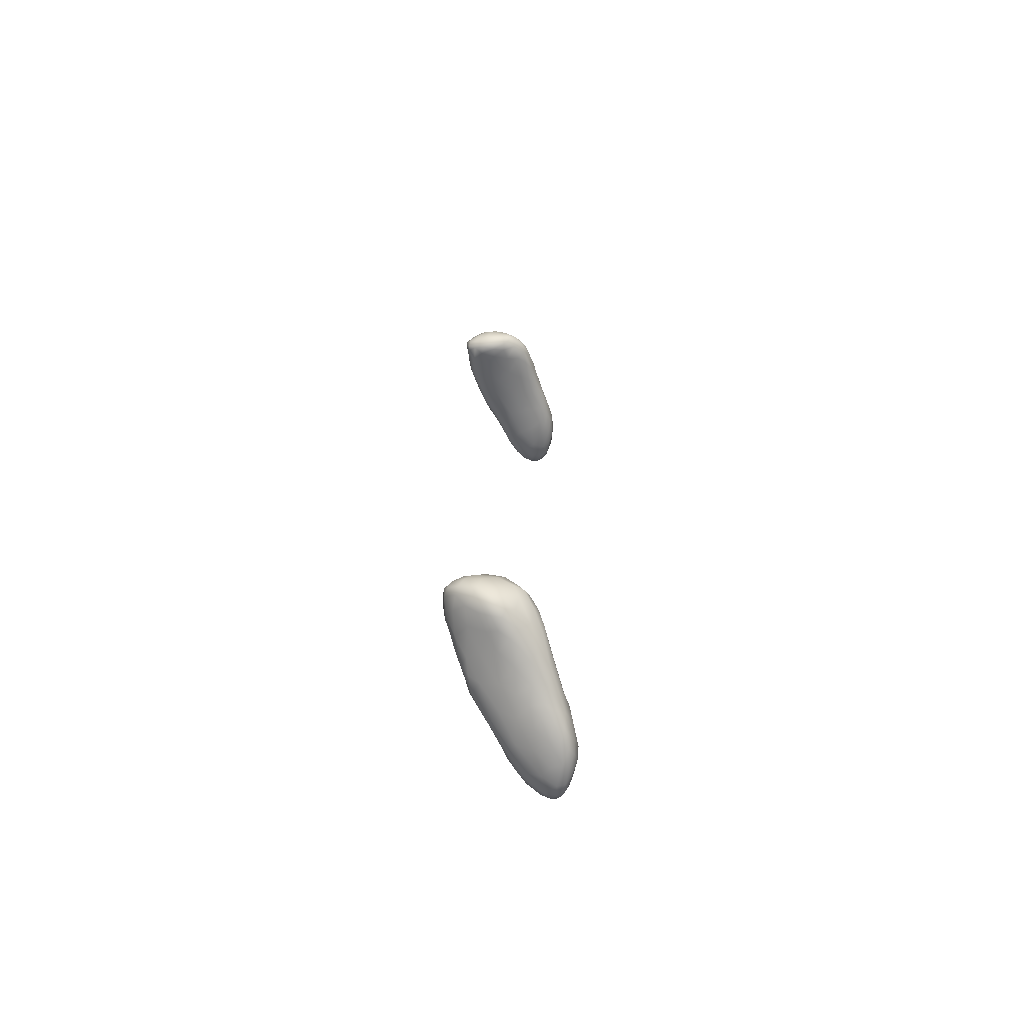
<metadata>
{"format":"obj","ext":"obj","renderer":"f3d","projection":"perspective","resolution":1024,"background":"white","views":[{"elev":-70.6,"azim":-84.6,"up":"+Z"}]}
</metadata>
<code>
v 7065 5183 2662
v 7013 5216 2657
v 7149 5222 2650
v 7168 5185 2666
v 7274 5215 2673
v 7017 5276 2659
v 7272 5264 2660
v 7158 5287 2656
v 7065 5354 2672
v 7214 5340 2674
v 7109 5155 2691
v 7218 5171 2697
v 6949 5195 2683
v 6912 5249 2678
v 7296 5197 2704
v 7339 5229 2699
v 7344 5264 2690
v 6889 5312 2682
v 7325 5328 2697
v 6939 5355 2684
v 7203 5419 2708
v 7040 5457 2716
v 7160 5140 2730
v 7011 5164 2694
v 6857 5228 2701
v 6884 5182 2734
v 6812 5290 2702
v 7375 5262 2717
v 7375 5299 2720
v 6815 5365 2704
v 6887 5442 2717
v 7047 5146 2729
v 6726 5262 2736
v 7319 5207 2739
v 6711 5344 2724
v 7390 5301 2745
v 7362 5353 2745
v 6606 5424 2745
v 6755 5429 2731
v 7273 5417 2739
v 7072 5492 2736
v 7133 5497 2761
v 7100 5130 2761
v 6964 5148 2781
v 7244 5167 2736
v 6636 5238 2791
v 6584 5339 2750
v 6543 5302 2777
v 6504 5387 2756
v 7302 5426 2775
v 6452 5434 2764
v 6524 5504 2770
v 6698 5519 2763
v 6847 5534 2756
v 6943 5565 2778
v 7175 5143 2769
v 6781 5187 2804
v 7241 5168 2769
v 7357 5250 2758
v 6412 5384 2784
v 6336 5462 2778
v 7343 5389 2783
v 6407 5491 2772
v 7226 5470 2775
v 6323 5523 2786
v 6414 5556 2796
v 6882 5159 2813
v 6579 5229 2852
v 7289 5206 2786
v 7350 5254 2783
v 7370 5290 2779
v 6408 5318 2836
v 7364 5337 2777
v 6299 5437 2802
v 6273 5491 2803
v 6261 5547 2809
v 6543 5597 2809
v 7162 5512 2797
v 6312 5587 2817
v 7042 5554 2800
v 6709 5618 2809
v 6908 5615 2818
v 7068 5138 2797
v 7163 5159 2797
v 6480 5261 2860
v 6316 5393 2829
v 6254 5444 2841
v 7276 5435 2815
v 6230 5520 2841
v 7230 5469 2799
v 6234 5607 2856
v 7090 5543 2823
v 6398 5651 2849
v 6774 5667 2841
v 6945 5151 2814
v 6835 5178 2842
v 6687 5207 2859
v 7300 5253 2813
v 7337 5311 2805
v 7313 5363 2813
v 7169 5494 2834
v 6195 5583 2898
v 6972 5593 2836
v 6572 5676 2851
v 6286 5652 2861
v 6848 5651 2851
v 6675 5676 2847
v 6785 5681 2866
v 7008 5166 2832
v 7161 5199 2826
v 6452 5253 2907
v 6281 5367 2896
v 6216 5469 2914
v 7040 5553 2852
v 6942 5597 2869
v 6202 5680 2934
v 6243 5701 2918
v 6331 5723 2917
v 6884 5631 2869
v 6634 5710 2882
v 6574 5232 2901
v 7145 5268 2865
v 6358 5298 2919
v 7262 5319 2838
v 7205 5393 2859
v 7206 5449 2844
v 6787 5672 2891
v 6472 5726 2908
v 6720 5696 2887
v 6849 5204 2879
v 7002 5225 2869
v 6703 5216 2888
v 7168 5334 2868
v 7128 5467 2869
v 7059 5520 2869
v 6955 5569 2889
v 6180 5647 2978
v 6545 5739 2924
v 6616 5723 2918
v 6570 5241 2932
v 6839 5251 2911
v 6670 5244 2928
v 6981 5279 2895
v 6376 5277 2956
v 6271 5338 2965
v 7055 5338 2891
v 7040 5432 2895
v 6993 5512 2896
v 6185 5554 2967
v 6859 5622 2898
v 6223 5741 2976
v 6658 5703 2931
v 6271 5764 2982
v 6370 5766 2965
v 6454 5757 2954
v 6458 5259 2946
v 6846 5329 2934
v 6311 5315 2987
v 6236 5394 2965
v 6944 5399 2920
v 6896 5483 2932
v 6797 5591 2944
v 6737 5659 2930
v 6512 5744 2967
v 6368 5299 2996
v 6500 5280 2976
v 6660 5291 2958
v 6787 5425 2962
v 6202 5472 3009
v 6725 5520 2979
v 6183 5586 3028
v 6207 5722 3013
v 6240 5761 3016
v 6402 5775 2988
v 6529 5320 3002
v 6663 5359 2981
v 6608 5622 3005
v 6611 5684 2971
v 6192 5662 3040
v 6467 5745 3011
v 6397 5774 3017
v 6334 5778 3011
v 6253 5380 3019
v 6627 5443 3002
v 6276 5774 3028
v 6303 5359 3046
v 6417 5343 3029
v 6530 5385 3019
v 6222 5439 3058
v 6501 5449 3043
v 6541 5533 3035
v 6202 5528 3068
v 6458 5657 3058
v 6481 5708 3029
v 6402 5757 3040
v 6254 5756 3049
v 6328 5764 3044
v 6253 5411 3064
v 6428 5407 3056
v 6422 5480 3073
v 6399 5593 3087
v 6204 5622 3077
v 6230 5697 3065
v 6357 5417 3072
v 6231 5476 3087
v 6229 5555 3101
v 6362 5683 3091
v 6385 5721 3060
v 6278 5445 3085
v 6303 5705 3079
v 6258 5507 3106
v 6326 5522 3097
v 6316 5621 3102
v 6255 5625 3091
v 6275 5565 3099
v 6260 5630 8260
v 6287 5558 8264
v 6245 5551 8267
v 6213 5500 8298
v 6259 5475 8285
v 6305 5478 8282
v 6227 5618 8282
v 6355 5557 8288
v 6316 5655 8282
v 6268 5706 8293
v 6293 5390 8321
v 6237 5429 8319
v 6386 5454 8315
v 6190 5596 8322
v 6220 5694 8314
v 6421 5626 8317
v 6247 5749 8317
v 6386 5721 8334
v 6291 5757 8327
v 6399 5365 8344
v 6360 5315 8372
v 6212 5421 8361
v 6442 5527 8323
v 6190 5502 8371
v 6187 5666 8376
v 6223 5740 8359
v 6556 5653 8372
v 6288 5330 8394
v 6250 5387 8362
v 6451 5309 8380
v 6570 5360 8383
v 6515 5451 8353
v 6569 5544 8362
v 6179 5574 8396
v 6531 5716 8389
v 6264 5773 8360
v 6482 5754 8400
v 6345 5766 8367
v 6696 5445 8401
v 6727 5553 8412
v 6650 5682 8418
v 6236 5765 8389
v 6392 5277 8437
v 6518 5268 8433
v 6609 5298 8418
v 6723 5341 8425
v 6238 5376 8415
v 6721 5628 8425
v 6209 5718 8416
v 6251 5773 8392
v 6417 5767 8406
v 6493 5757 8430
v 6310 5756 8413
v 6703 5234 8475
v 6325 5300 8451
v 6751 5276 8455
v 6276 5343 8460
v 6208 5447 8453
v 6186 5533 8456
v 6181 5611 8441
v 6466 5757 8437
v 6875 5296 8465
v 6882 5379 8450
v 6885 5473 8449
v 6858 5573 8461
v 6763 5654 8458
v 6194 5650 8465
v 6650 5708 8449
v 6241 5735 8430
v 6404 5738 8457
v 6531 5242 8486
v 6486 5251 8504
v 6669 5215 8513
v 6758 5198 8516
v 6401 5282 8499
v 6879 5222 8494
v 7000 5245 8496
v 7043 5311 8489
v 7072 5402 8488
v 6995 5494 8482
v 6786 5672 8496
v 6583 5735 8461
v 6518 5738 8465
v 6828 5193 8515
v 7031 5200 8517
v 6324 5329 8509
v 6243 5396 8481
v 7200 5312 8523
v 7236 5389 8534
v 7115 5472 8513
v 7010 5545 8510
v 6884 5611 8503
v 6296 5715 8471
v 7109 5240 8519
v 6275 5379 8516
v 6203 5514 8513
v 7125 5512 8533
v 6198 5580 8499
v 6863 5641 8529
v 6231 5684 8476
v 6710 5700 8498
v 6786 5673 8516
v 6382 5675 8518
v 6631 5708 8505
v 6945 5177 8530
v 6847 5170 8549
v 7104 5176 8550
v 6614 5225 8544
v 7234 5232 8558
v 7311 5323 8569
v 6257 5441 8540
v 7210 5466 8551
v 7150 5515 8554
v 7083 5538 8545
v 6990 5578 8548
v 6222 5618 8522
v 6287 5642 8530
v 6521 5674 8524
v 7011 5153 8563
v 6995 5139 8594
v 7129 5145 8599
v 7205 5179 8582
v 6769 5190 8582
v 6535 5258 8559
v 7285 5209 8591
v 7327 5249 8598
v 6414 5317 8560
v 7297 5403 8574
v 7354 5356 8595
v 7268 5452 8587
v 7196 5492 8575
v 6917 5613 8561
v 6354 5621 8556
v 6675 5646 8560
v 6793 5651 8540
v 6896 5155 8598
v 7323 5213 8625
v 7373 5299 8619
v 6320 5370 8544
v 7333 5397 8605
v 6236 5537 8551
v 7119 5528 8575
v 7048 5549 8595
v 6438 5597 8569
v 6580 5596 8577
v 6977 5139 8629
v 7255 5177 8635
v 6719 5226 8618
v 7364 5252 8643
v 6517 5319 8610
v 7374 5345 8630
v 7390 5304 8651
v 7289 5438 8620
v 7205 5485 8600
v 6256 5580 8559
v 6929 5584 8594
v 6356 5559 8582
v 6811 5607 8586
v 7068 5135 8635
v 7172 5148 8655
v 6891 5171 8639
v 7384 5280 8657
v 6359 5392 8582
v 6308 5468 8588
v 6302 5528 8580
v 7145 5512 8601
v 6750 5545 8616
v 7006 5146 8656
v 7235 5163 8667
v 7262 5179 8681
v 7315 5219 8672
v 6450 5409 8617
v 6594 5351 8643
v 7344 5384 8635
v 7362 5343 8663
v 7290 5407 8656
v 6390 5482 8599
v 7177 5478 8626
v 6537 5506 8608
v 7063 5507 8636
v 6919 5535 8628
v 7362 5258 8675
v 6729 5285 8661
v 7368 5288 8681
v 6625 5416 8642
v 6750 5448 8652
v 6915 5455 8668
v 7094 5151 8678
v 7196 5167 8687
v 7014 5172 8690
v 6880 5218 8676
v 6781 5340 8678
v 7308 5362 8687
v 7198 5422 8669
v 7073 5437 8675
v 7128 5181 8712
v 6874 5264 8696
v 7321 5248 8704
v 7335 5317 8696
v 6927 5364 8699
v 7089 5356 8713
v 7021 5220 8715
v 7234 5204 8706
v 7299 5281 8718
v 6976 5284 8716
v 7221 5351 8701
v 7158 5214 8727
v 7233 5245 8726
v 7184 5291 8728
v 7065 5307 8723
v 7107 5259 8722
g grp1
f 1 2 3
f 4 1 3
f 5 4 3
f 3 2 6
f 7 5 3
f 3 6 8
f 7 3 8
f 8 6 9
f 7 8 10
f 10 8 9
f 11 1 4
f 5 12 4
f 13 14 2
f 1 13 2
f 15 5 16
f 2 14 6
f 17 5 7
f 16 5 17
f 6 14 18
f 10 19 7
f 17 7 19
f 6 18 20
f 9 6 20
f 21 19 10
f 10 9 22
f 10 22 21
f 11 12 23
f 11 24 1
f 12 11 4
f 25 13 26
f 26 13 24
f 1 24 13
f 12 5 15
f 14 13 25
f 25 27 14
f 16 17 28
f 29 28 17
f 18 14 27
f 17 19 29
f 18 27 30
f 20 18 30
f 20 30 31
f 20 31 9
f 9 31 22
f 26 24 32
f 11 32 24
f 23 32 11
f 26 33 25
f 16 34 15
f 16 28 34
f 25 33 27
f 33 35 27
f 28 29 36
f 19 37 29
f 27 35 30
f 35 38 39
f 30 35 39
f 21 40 19
f 37 19 40
f 31 30 39
f 22 41 21
f 42 21 41
f 32 23 43
f 26 32 44
f 45 23 12
f 15 45 12
f 15 34 45
f 26 46 33
f 47 33 48
f 33 47 35
f 36 29 37
f 38 47 49
f 35 47 38
f 50 37 40
f 38 49 51
f 38 51 52
f 21 42 40
f 39 38 53
f 31 39 53
f 31 54 22
f 22 55 41
f 55 42 41
f 31 53 54
f 54 55 22
f 32 43 44
f 23 56 43
f 57 26 44
f 23 45 56
f 46 26 57
f 45 34 58
f 46 48 33
f 59 34 28
f 28 36 59
f 48 60 47
f 47 60 49
f 60 61 51
f 49 60 51
f 37 50 62
f 51 61 63
f 51 63 52
f 40 64 50
f 63 61 65
f 40 42 64
f 66 63 65
f 66 52 63
f 38 52 53
f 44 67 57
f 68 46 57
f 34 69 58
f 59 70 69
f 34 59 69
f 71 59 36
f 60 48 72
f 37 73 36
f 60 74 61
f 37 62 73
f 75 61 74
f 61 75 65
f 65 75 76
f 52 66 77
f 42 78 64
f 79 65 76
f 66 65 79
f 52 77 53
f 55 80 42
f 78 42 80
f 53 77 81
f 80 55 82
f 81 54 53
f 55 54 81
f 43 83 44
f 43 56 83
f 45 58 56
f 56 58 84
f 72 46 85
f 46 72 48
f 71 70 59
f 36 73 71
f 72 86 60
f 60 86 74
f 87 74 86
f 62 50 88
f 89 75 87
f 87 75 74
f 90 50 64
f 75 89 76
f 78 90 64
f 91 76 89
f 80 92 78
f 79 93 66
f 93 77 66
f 76 91 79
f 55 94 82
f 55 81 94
f 95 67 44
f 44 83 95
f 56 84 83
f 57 67 96
f 69 84 58
f 57 97 68
f 46 68 85
f 70 98 69
f 70 71 98
f 98 71 99
f 71 73 99
f 73 62 100
f 99 73 100
f 100 62 88
f 88 50 90
f 101 90 78
f 89 102 91
f 80 103 92
f 93 104 77
f 80 82 103
f 91 105 79
f 79 105 93
f 82 94 106
f 103 82 106
f 77 104 81
f 81 104 107
f 107 94 81
f 106 94 108
f 109 95 83
f 84 109 83
f 95 96 67
f 84 69 110
f 96 97 57
f 69 98 110
f 85 68 111
f 86 112 87
f 87 112 113
f 89 87 113
f 101 88 90
f 89 113 102
f 114 101 92
f 78 92 101
f 92 103 114
f 103 115 114
f 116 91 102
f 91 116 117
f 91 117 105
f 93 105 118
f 119 103 106
f 118 105 117
f 120 94 107
f 109 84 110
f 109 96 95
f 111 68 121
f 97 121 68
f 98 122 110
f 123 85 111
f 122 98 124
f 72 85 123
f 98 99 124
f 72 123 112
f 72 112 86
f 125 124 100
f 99 100 124
f 125 88 126
f 125 100 88
f 88 101 126
f 119 115 103
f 106 127 119
f 128 93 118
f 104 93 128
f 106 108 127
f 104 120 107
f 94 120 129
f 94 129 108
f 120 104 128
f 96 109 130
f 130 109 131
f 131 109 110
f 97 96 132
f 132 96 130
f 97 132 121
f 110 122 131
f 124 133 122
f 124 125 133
f 126 134 125
f 101 135 134
f 126 101 134
f 101 114 135
f 114 136 135
f 114 115 136
f 137 116 102
f 127 108 129
f 120 128 138
f 120 138 139
f 129 120 139
f 132 140 121
f 130 131 141
f 132 142 140
f 130 142 132
f 141 142 130
f 131 143 141
f 131 122 143
f 123 111 144
f 112 123 145
f 143 122 146
f 133 146 122
f 133 125 146
f 125 147 146
f 125 134 147
f 147 134 148
f 102 113 149
f 134 135 148
f 148 135 136
f 149 137 102
f 136 115 150
f 115 119 150
f 150 119 127
f 117 116 151
f 127 129 152
f 117 151 153
f 118 117 153
f 152 129 139
f 128 118 154
f 138 128 155
f 121 156 111
f 111 156 144
f 121 140 156
f 157 141 143
f 158 123 144
f 158 145 123
f 146 157 143
f 112 145 159
f 146 160 157
f 112 159 113
f 146 147 160
f 147 161 160
f 148 161 147
f 148 162 161
f 148 136 162
f 136 150 162
f 162 150 163
f 127 152 163
f 150 127 163
f 138 164 139
f 139 164 152
f 153 154 118
f 154 155 128
f 138 155 164
f 144 156 165
f 140 166 156
f 142 166 140
f 142 141 167
f 141 157 167
f 160 168 157
f 113 159 169
f 113 169 149
f 161 168 160
f 170 168 161
f 162 170 161
f 149 171 137
f 137 172 116
f 116 172 151
f 153 151 173
f 155 154 174
f 164 155 174
f 166 142 167
f 144 165 158
f 166 167 175
f 157 176 167
f 157 168 176
f 169 171 149
f 162 177 170
f 178 177 162
f 163 178 162
f 137 179 172
f 163 152 178
f 178 164 180
f 152 164 178
f 151 172 173
f 164 181 180
f 164 174 181
f 154 153 182
f 174 154 182
f 165 156 166
f 159 145 183
f 183 145 158
f 167 176 175
f 169 159 183
f 168 184 176
f 168 170 184
f 171 179 137
f 185 153 173
f 153 185 182
f 158 165 186
f 166 187 165
f 175 187 166
f 186 183 158
f 176 188 175
f 184 188 176
f 189 169 183
f 184 190 188
f 191 190 184
f 169 192 171
f 170 191 184
f 177 191 170
f 177 193 191
f 194 177 178
f 178 180 194
f 180 195 194
f 173 172 196
f 180 181 195
f 196 185 173
f 182 185 197
f 182 197 181
f 181 174 182
f 186 165 187
f 188 187 175
f 186 198 183
f 198 189 183
f 199 188 190
f 189 192 169
f 191 200 190
f 191 201 200
f 193 201 191
f 202 179 171
f 193 177 194
f 179 203 172
f 196 172 203
f 196 197 185
f 197 195 181
f 186 187 204
f 199 204 187
f 188 199 187
f 192 189 205
f 190 200 199
f 192 202 171
f 202 192 206
f 193 207 201
f 202 203 179
f 193 208 207
f 194 208 193
f 194 195 208
f 195 197 208
f 209 186 204
f 186 209 198
f 189 198 205
f 199 200 204
f 206 192 205
f 210 196 203
f 207 208 210
f 196 210 197
f 208 197 210
f 198 209 205
f 209 211 205
f 204 212 209
f 204 200 212
f 212 211 209
f 206 205 211
f 200 201 212
f 201 213 212
f 214 202 206
f 201 207 213
f 202 214 203
f 213 210 214
f 207 210 213
f 210 203 214
f 212 215 211
f 211 215 206
f 215 214 206
f 212 213 215
f 213 214 215
f 216 217 218
f 219 218 220
f 221 220 217
f 217 220 218
f 218 219 222
f 223 221 217
f 217 216 224
f 218 222 216
f 223 217 224
f 216 222 225
f 224 216 225
f 226 227 220
f 228 226 221
f 219 220 227
f 221 226 220
f 223 228 221
f 219 229 222
f 230 222 229
f 222 230 225
f 224 231 223
f 230 232 225
f 233 231 224
f 225 233 224
f 234 225 232
f 233 225 234
f 235 236 226
f 228 235 226
f 227 237 219
f 238 228 223
f 219 237 239
f 219 239 229
f 238 223 231
f 229 240 230
f 241 230 240
f 230 241 232
f 233 242 231
f 226 243 244
f 226 236 243
f 245 235 246
f 226 244 227
f 245 236 235
f 227 244 237
f 228 247 235
f 228 238 247
f 248 247 238
f 229 239 249
f 248 238 231
f 248 231 242
f 242 233 250
f 232 241 251
f 250 233 252
f 234 253 233
f 252 233 253
f 234 232 251
f 253 234 251
f 235 247 246
f 254 246 247
f 254 247 248
f 255 248 242
f 249 240 229
f 256 242 250
f 251 241 257
f 243 236 258
f 259 258 236
f 245 259 236
f 245 246 260
f 246 261 260
f 244 262 237
f 261 246 254
f 255 254 248
f 242 263 255
f 256 263 242
f 240 264 241
f 241 264 257
f 257 265 251
f 253 266 252
f 267 252 266
f 251 265 268
f 253 251 268
f 253 268 266
f 245 260 259
f 259 260 269
f 270 243 258
f 260 261 271
f 243 272 262
f 244 243 262
f 239 237 273
f 273 237 262
f 239 273 274
f 239 274 249
f 275 240 249
f 267 266 276
f 271 269 260
f 243 270 272
f 277 271 261
f 277 261 278
f 254 278 261
f 279 278 254
f 254 255 279
f 279 255 280
f 249 274 275
f 280 255 263
f 256 281 263
f 282 264 240
f 256 250 283
f 283 281 256
f 252 283 250
f 264 284 257
f 257 284 265
f 268 285 266
f 276 266 285
f 259 286 258
f 258 286 287
f 259 288 286
f 269 288 259
f 288 269 289
f 270 258 290
f 271 277 291
f 277 292 291
f 293 292 277
f 293 277 278
f 294 278 279
f 294 279 295
f 295 279 280
f 281 280 263
f 275 282 240
f 281 283 296
f 283 252 297
f 276 285 298
f 267 276 298
f 297 252 267
f 268 265 284
f 289 269 299
f 269 291 299
f 291 269 271
f 258 287 290
f 300 291 292
f 290 301 270
f 272 302 262
f 294 303 293
f 262 302 273
f 294 293 278
f 304 303 294
f 305 304 294
f 305 294 295
f 306 305 295
f 280 306 295
f 281 307 280
f 306 280 307
f 307 281 296
f 268 308 285
f 268 284 308
f 297 267 298
f 309 300 292
f 301 272 270
f 292 293 309
f 303 309 293
f 302 272 310
f 273 311 274
f 305 306 312
f 275 313 282
f 307 296 314
f 315 264 282
f 264 315 284
f 284 315 308
f 296 283 316
f 296 316 317
f 285 308 318
f 297 298 319
f 297 319 316
f 316 283 297
f 299 320 321
f 300 322 320
f 289 321 288
f 299 321 289
f 320 299 291
f 300 320 291
f 323 287 286
f 322 300 309
f 324 322 309
f 324 309 303
f 325 324 303
f 272 301 310
f 325 303 304
f 302 326 273
f 273 326 311
f 305 327 304
f 305 312 327
f 312 328 327
f 274 313 275
f 313 274 311
f 312 329 328
f 312 306 329
f 306 307 330
f 329 306 330
f 330 307 314
f 313 331 282
f 331 315 282
f 308 332 318
f 314 296 317
f 333 285 318
f 298 333 319
f 298 285 333
f 334 335 321
f 322 334 320
f 322 336 334
f 322 337 336
f 320 334 321
f 321 338 288
f 288 338 323
f 324 337 322
f 288 323 286
f 323 339 287
f 340 324 341
f 287 339 290
f 325 341 324
f 342 301 290
f 339 342 290
f 343 325 304
f 343 344 325
f 302 310 326
f 304 327 343
f 327 345 343
f 346 327 328
f 330 314 347
f 331 332 315
f 332 348 318
f 332 308 315
f 319 333 349
f 350 317 316
f 334 336 335
f 321 351 338
f 335 351 321
f 337 324 340
f 340 341 352
f 325 353 341
f 301 354 310
f 342 354 301
f 344 353 325
f 310 354 326
f 344 343 355
f 343 345 355
f 313 311 356
f 345 327 346
f 328 329 357
f 331 313 356
f 329 330 357
f 330 358 357
f 347 358 330
f 317 350 314
f 314 350 347
f 318 348 359
f 333 318 359
f 360 333 359
f 349 333 360
f 350 319 349
f 316 319 350
f 335 361 351
f 337 362 336
f 337 340 362
f 340 352 362
f 363 339 323
f 352 341 364
f 364 341 353
f 339 365 342
f 366 367 353
f 353 344 366
f 355 345 368
f 326 356 311
f 345 346 369
f 346 357 369
f 328 357 346
f 356 370 331
f 347 371 358
f 332 331 370
f 372 332 370
f 348 332 372
f 373 371 350
f 349 373 350
f 347 350 371
f 335 374 361
f 336 374 335
f 336 375 374
f 336 362 375
f 338 351 376
f 363 323 338
f 376 363 338
f 365 339 363
f 364 353 377
f 342 365 378
f 353 367 377
f 342 378 354
f 354 378 326
f 366 344 355
f 379 326 378
f 326 379 356
f 369 368 345
f 379 380 356
f 357 381 369
f 380 370 356
f 372 370 380
f 358 381 357
f 359 348 372
f 382 349 360
f 373 349 382
f 361 374 383
f 361 376 351
f 383 376 361
f 362 384 375
f 362 385 384
f 352 386 362
f 362 386 385
f 352 364 386
f 365 387 378
f 365 388 387
f 366 389 390
f 390 367 366
f 379 378 387
f 389 366 355
f 389 368 391
f 355 368 389
f 387 392 379
f 392 380 379
f 393 368 369
f 391 368 393
f 381 393 369
f 392 372 380
f 394 372 392
f 360 359 394
f 358 393 381
f 395 393 358
f 394 359 372
f 371 396 395
f 396 373 382
f 358 371 395
f 371 373 396
f 397 386 364
f 363 398 365
f 364 377 397
f 397 377 399
f 398 388 365
f 367 399 377
f 367 390 399
f 400 387 388
f 389 391 390
f 400 394 387
f 401 394 400
f 394 392 387
f 401 382 394
f 402 382 401
f 360 394 382
f 396 382 402
f 383 374 403
f 374 375 403
f 375 404 403
f 375 384 404
f 383 405 376
f 398 363 406
f 407 388 398
f 407 400 388
f 408 390 391
f 407 401 400
f 409 408 391
f 391 393 409
f 409 395 410
f 393 395 409
f 410 396 402
f 395 396 410
f 405 383 403
f 403 411 405
f 385 404 384
f 376 405 406
f 363 376 406
f 412 398 406
f 397 413 386
f 399 413 397
f 399 390 414
f 398 412 407
f 414 390 408
f 415 401 407
f 416 402 415
f 410 402 416
f 402 401 415
f 404 411 403
f 417 406 405
f 411 417 405
f 404 418 411
f 404 385 418
f 386 418 385
f 386 413 418
f 413 399 419
f 420 407 412
f 399 414 419
f 419 414 421
f 420 415 407
f 414 408 421
f 408 409 421
f 409 410 421
f 421 410 416
f 417 411 422
f 411 418 422
f 412 406 417
f 418 423 422
f 413 423 418
f 417 420 412
f 419 423 413
f 423 419 424
f 421 424 419
f 416 415 425
f 424 416 425
f 425 415 420
f 424 421 416
f 417 422 426
f 422 423 426
f 420 417 426
f 425 420 426
f 423 424 426
f 424 425 426

</code>
